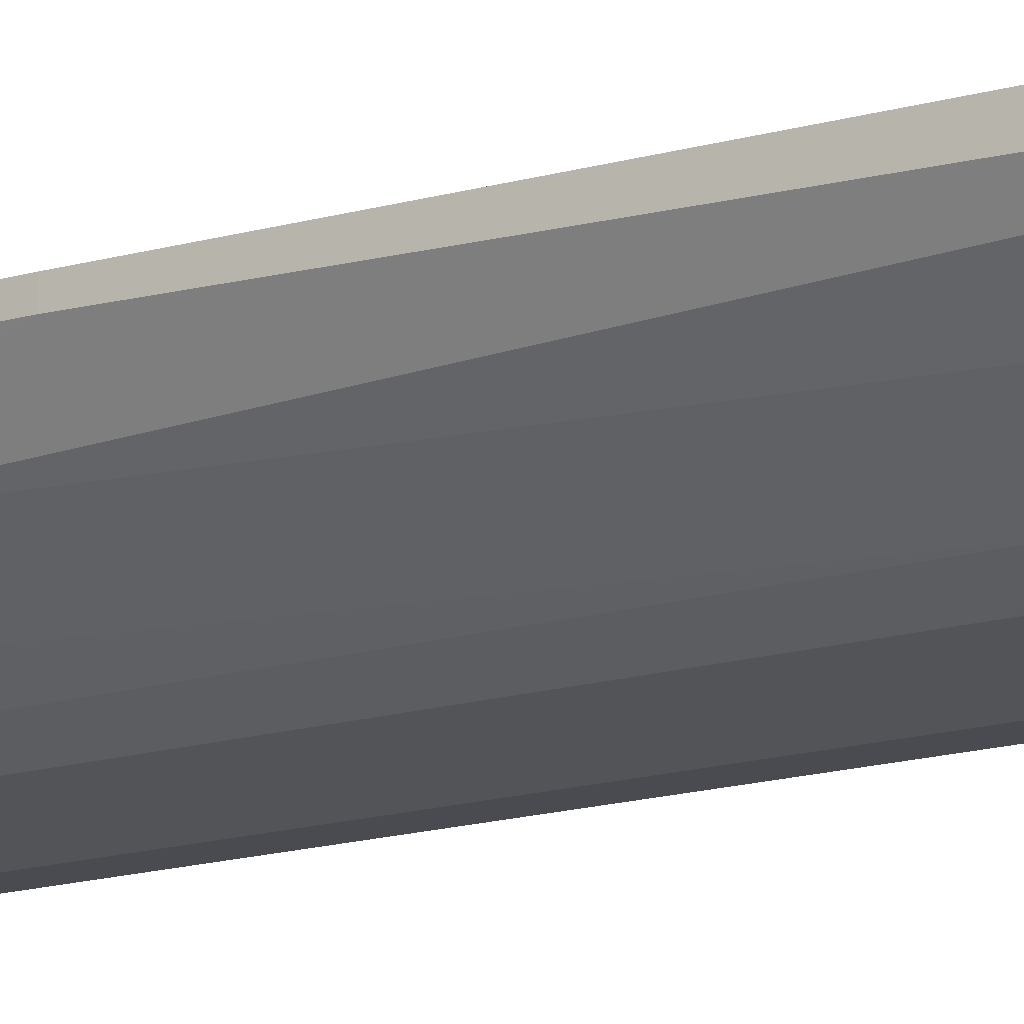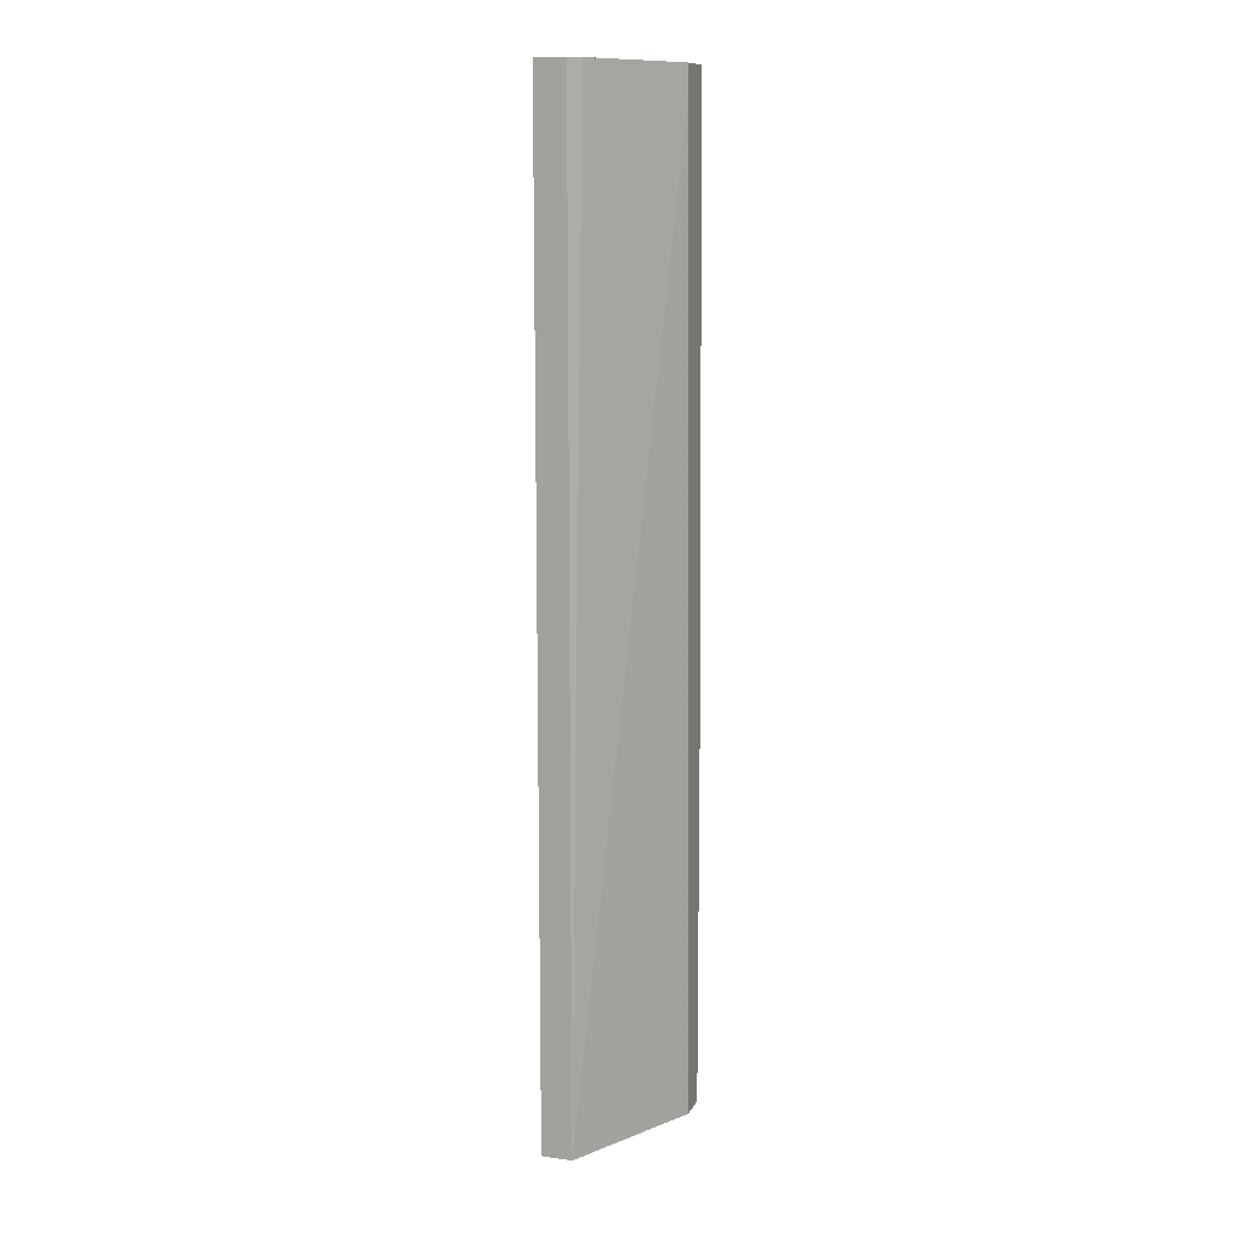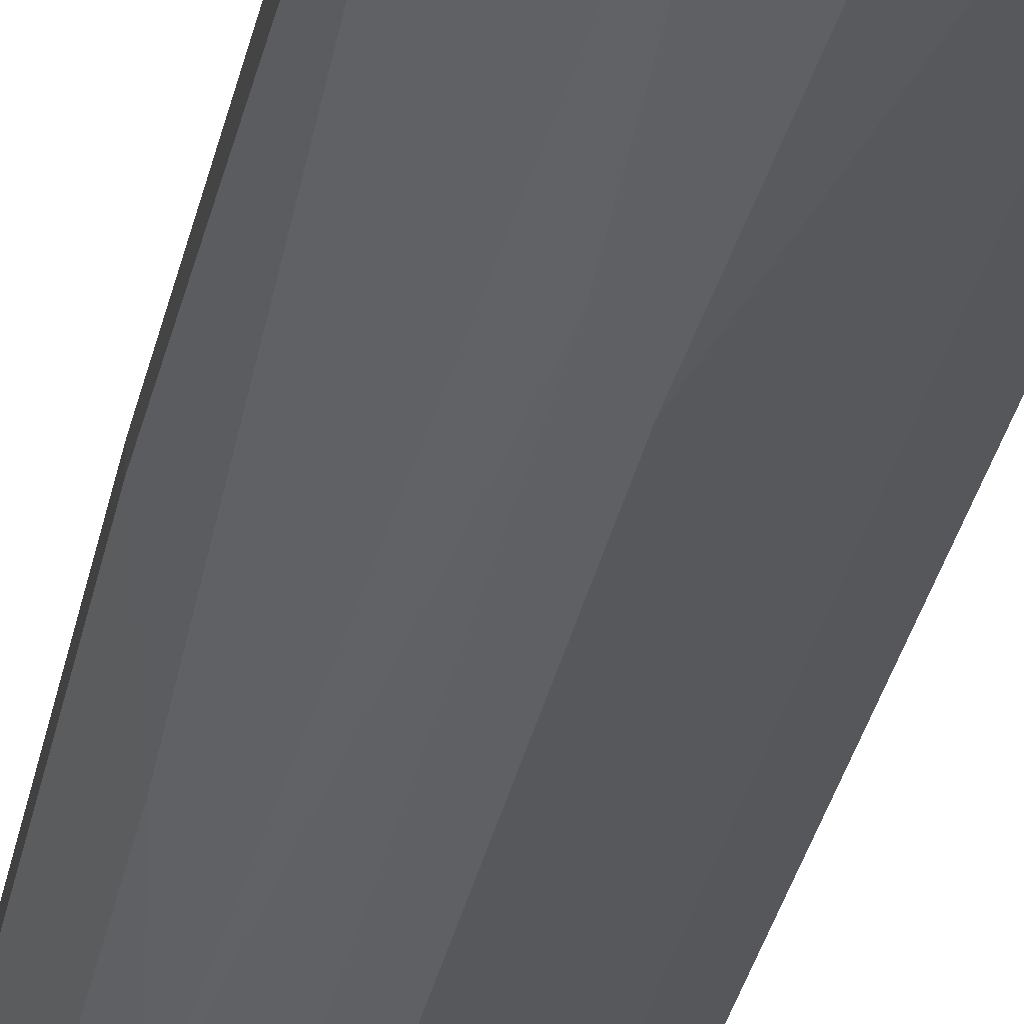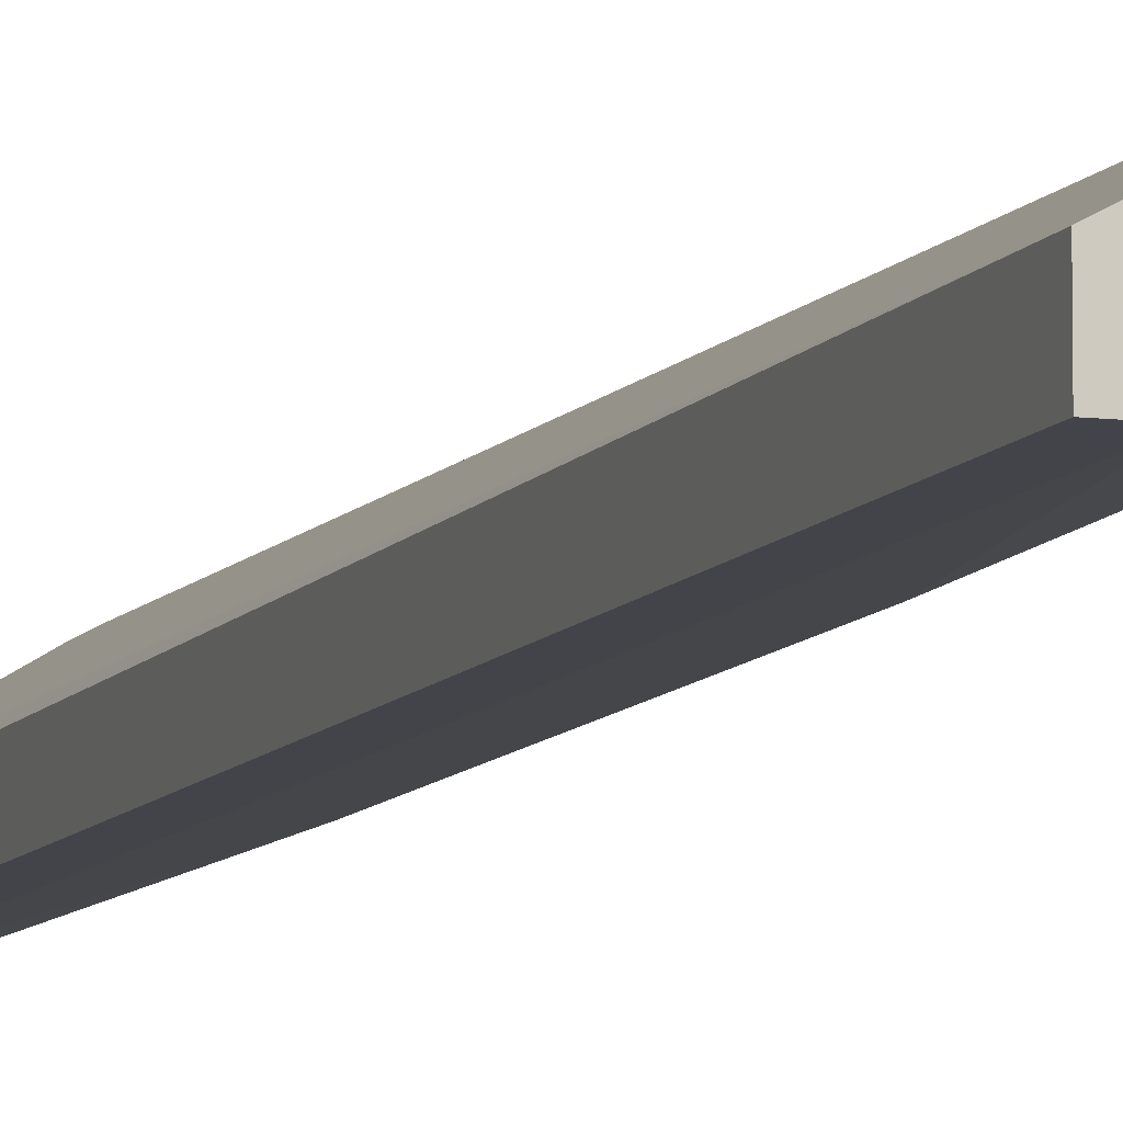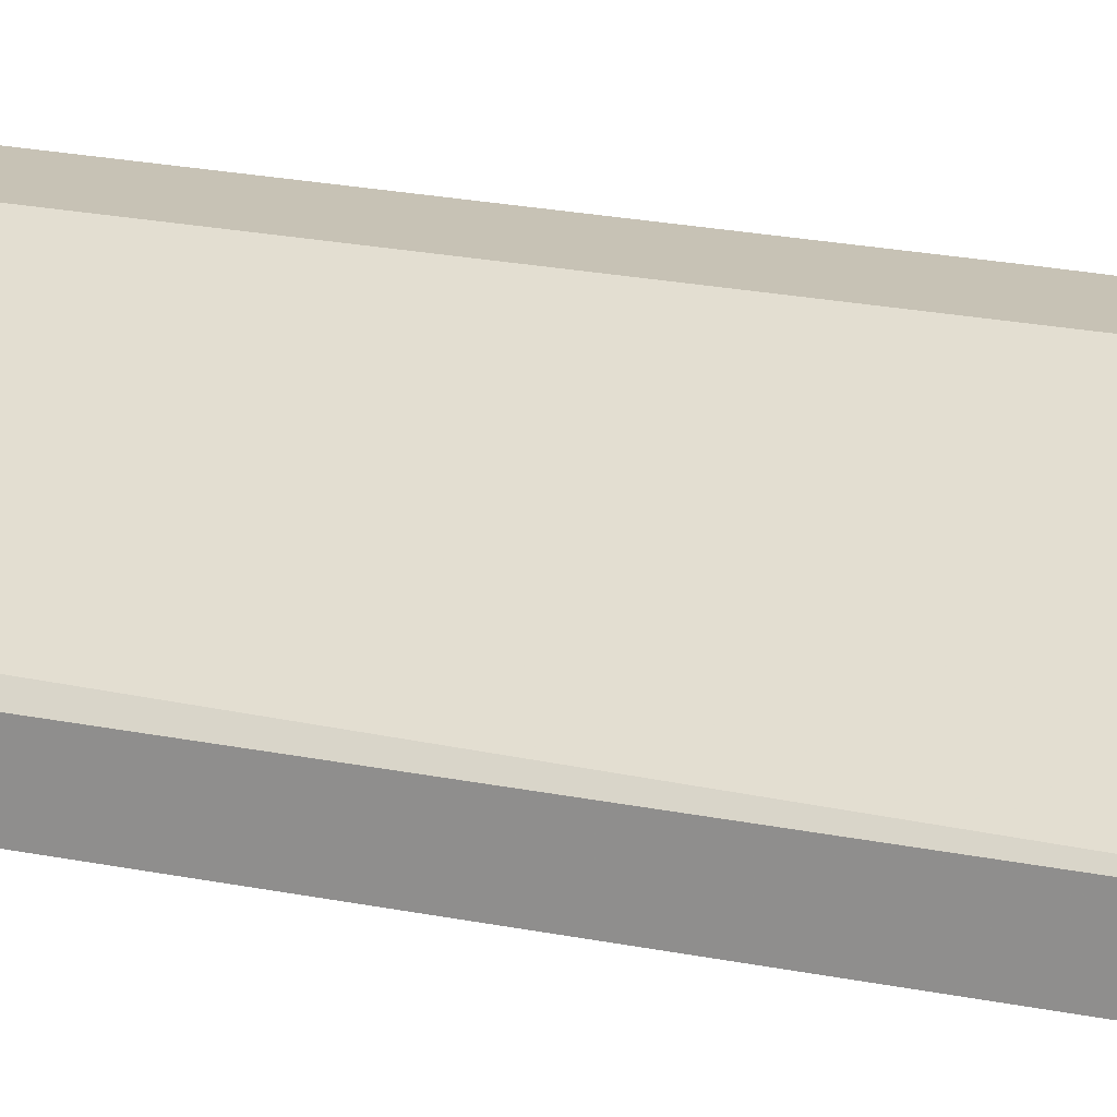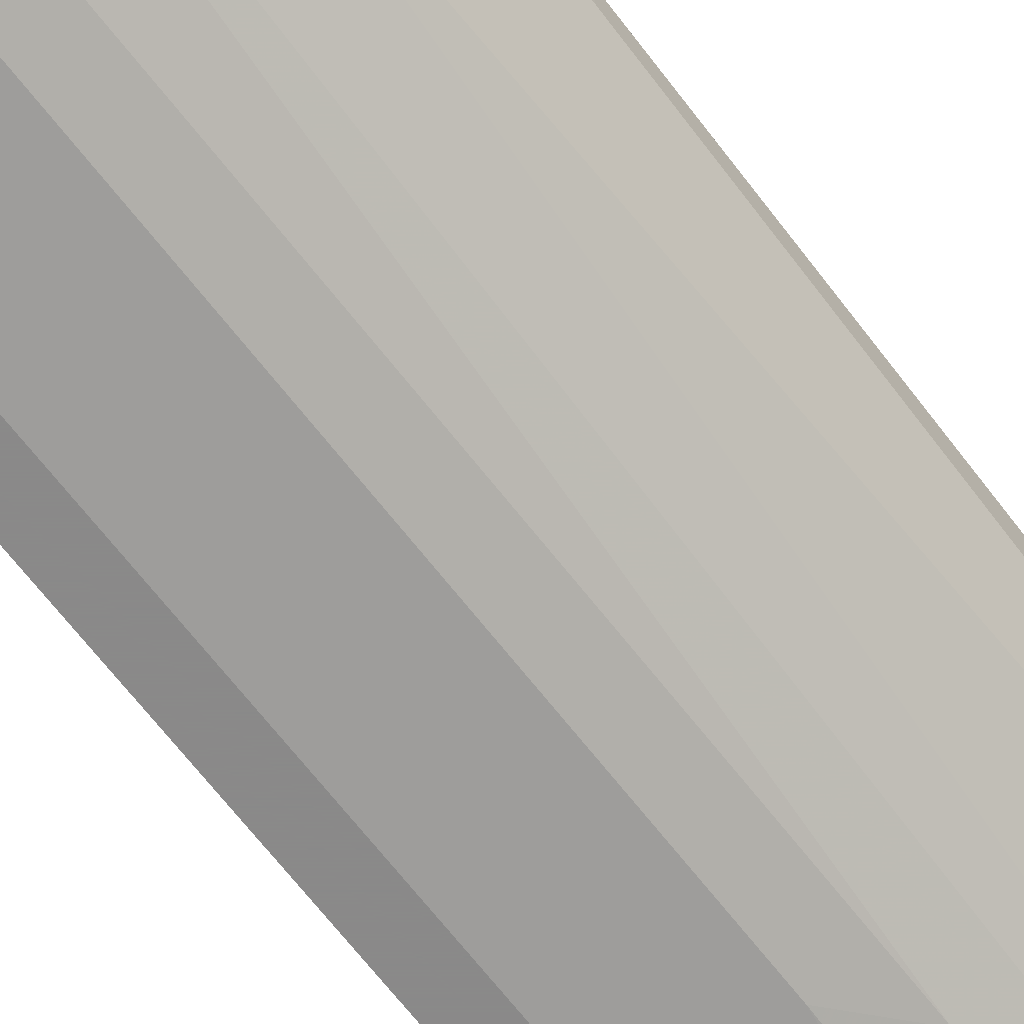
<metadata>
{"format":"obj","ext":"obj","renderer":"f3d","projection":"perspective","resolution":1024,"background":"white","views":[{"elev":-14.4,"azim":-55.5,"up":"+Y"},{"elev":11.4,"azim":108.8,"up":"+Z"},{"elev":-26.8,"azim":-9.4,"up":"+Y"},{"elev":-8.5,"azim":161.4,"up":"+Y"},{"elev":19.0,"azim":112.9,"up":"+Y"},{"elev":-63.3,"azim":-143.0,"up":"+Y"}]}
</metadata>
<code>
v -0.006725 -0.009846 0.003351
v -0.008609 -0.005451 -0.05568
v -0.007352 -0.009218 0.005235
v -0.007352 -0.005451 0.005235
v -0.007352 -0.005451 0.003351
v -0.000445 -0.009846 -0.05568
v -0.000445 -0.009846 0.005235
v -0.000445 -0.01173 -0.05568
v -0.000445 -0.01173 0.005235
v -0.01049 -0.006079 -0.02993
v -0.01049 -0.006079 -0.05568
v -0.01049 -0.005451 -0.02993
v -0.01049 -0.005451 -0.05568
v -0.004213 -0.0111 -0.05568
v -0.004213 -0.0111 0.005235
v -0.007981 -0.009218 -0.05505
v -0.007981 -0.009218 -0.04751
v -0.009865 -0.006707 0.005235
v -0.009865 -0.005451 0.005235
v -0.001701 -0.01173 -0.05568
v -0.001701 -0.01173 0.005235
v -0.009235 -0.007963 -0.03683
v -0.009235 -0.007963 -0.05568
v -0.004842 -0.0111 -0.01738
v -0.004842 -0.0111 -0.03935
v -0.006096 -0.01047 -0.04563
v -0.006096 -0.01047 -0.01549
v -0.001073 -0.009218 0.005235
f 1 15 3
f 28 7 6
f 7 28 18
f 7 18 21
f 18 28 4
f 6 7 8
f 2 6 8
f 4 2 13
f 2 8 13
f 13 8 14
f 18 4 19
f 4 13 19
f 7 21 9
f 8 7 9
f 21 8 9
f 13 14 11
f 8 21 20
f 21 24 20
f 14 8 20
f 21 18 15
f 24 21 15
f 16 14 26
f 18 19 10
f 22 18 10
f 13 11 10
f 11 22 10
f 24 15 27
f 15 1 27
f 16 26 27
f 26 24 27
f 14 16 23
f 16 22 23
f 11 14 23
f 22 11 23
f 20 24 25
f 14 20 25
f 24 26 25
f 26 14 25
f 28 6 5
f 6 2 5
f 4 28 5
f 2 4 5
f 19 13 12
f 10 19 12
f 13 10 12
f 22 16 17
f 1 22 17
f 16 27 17
f 27 1 17
f 18 22 3
f 22 1 3
f 15 18 3

</code>
